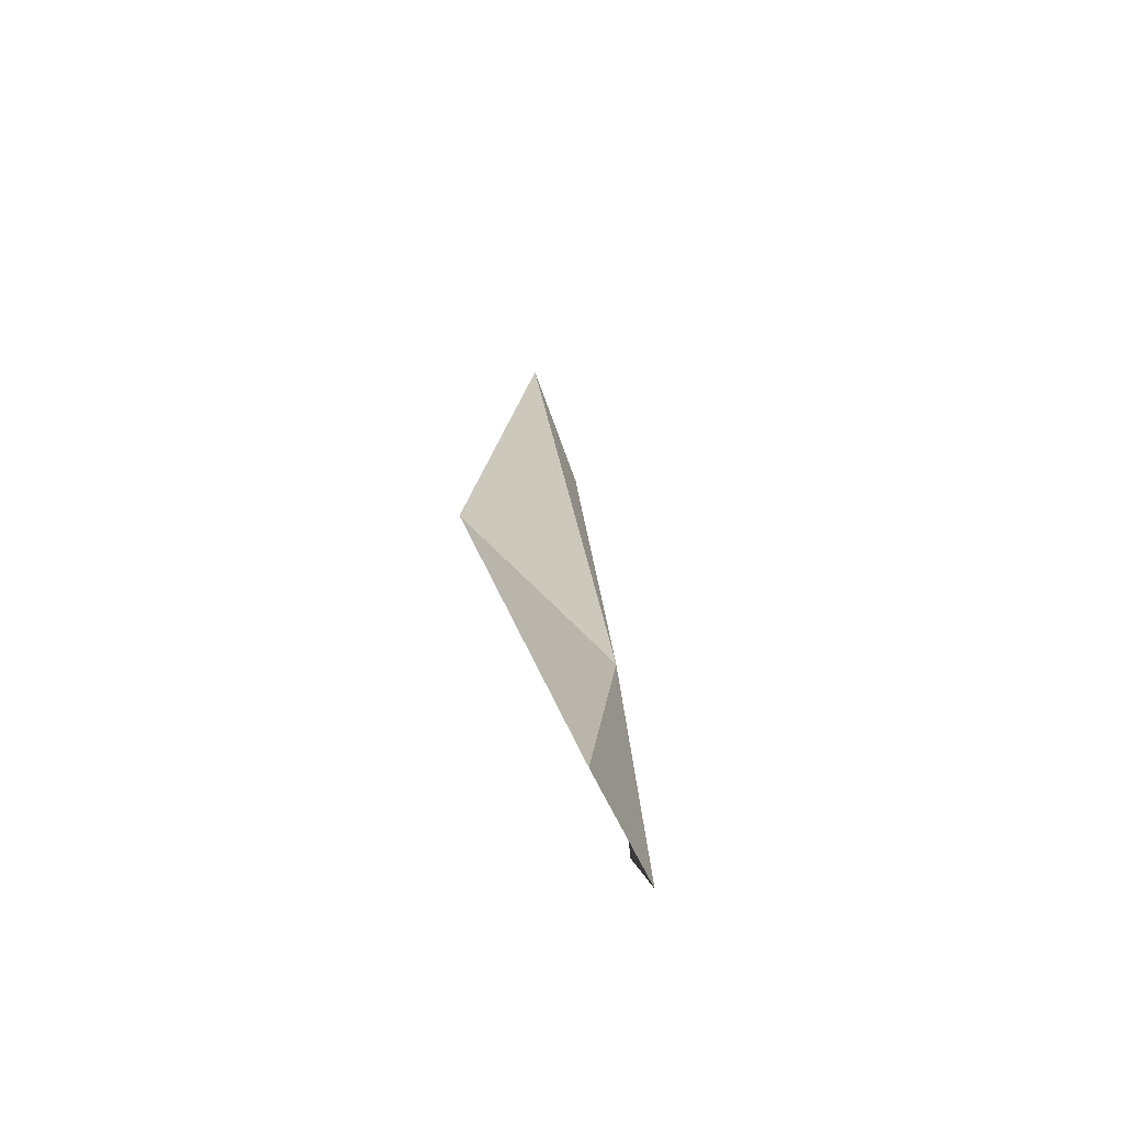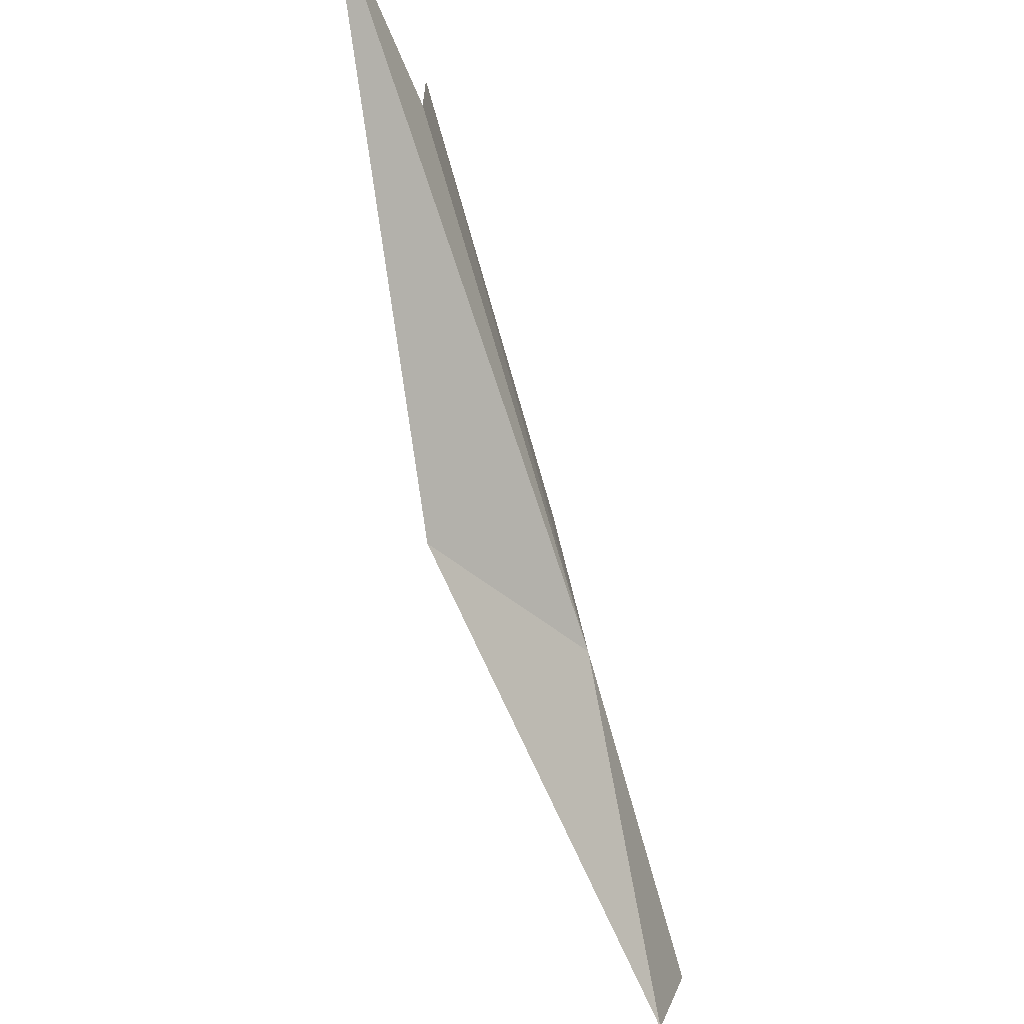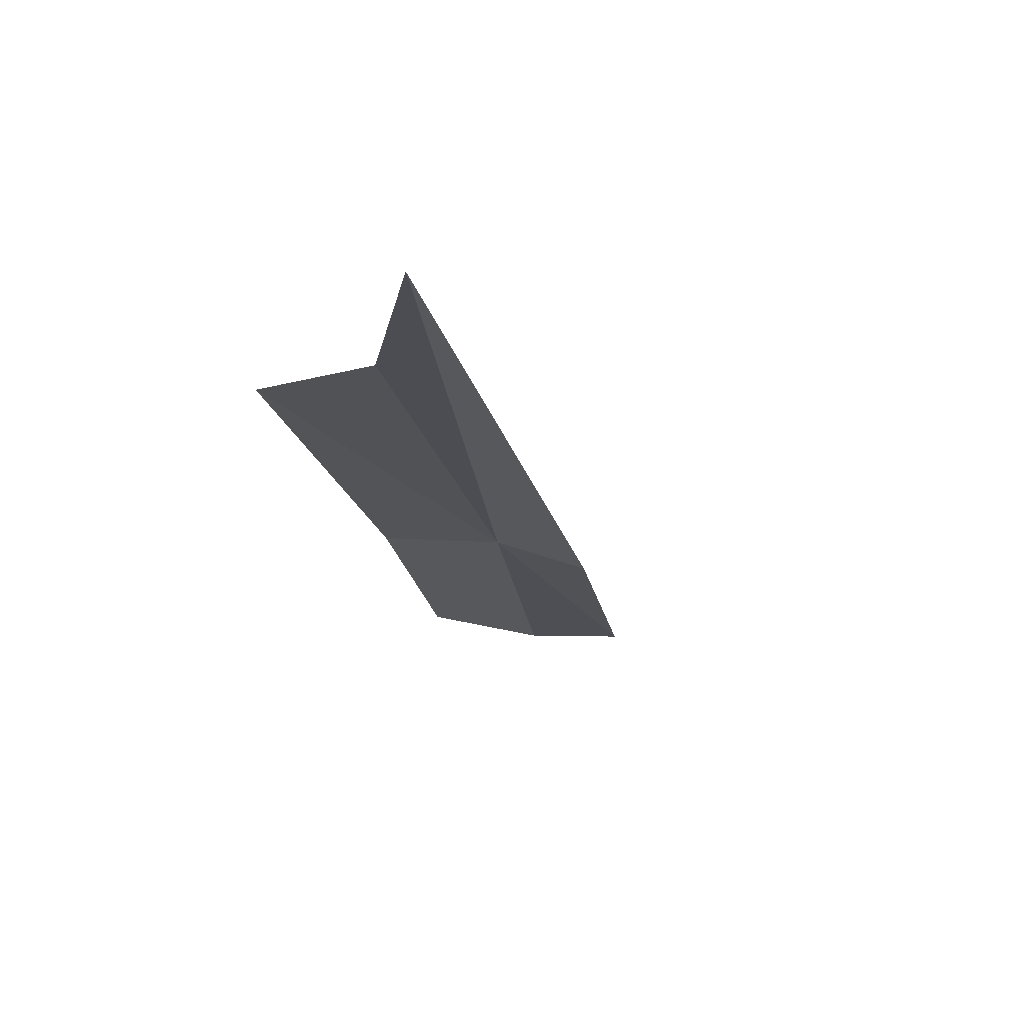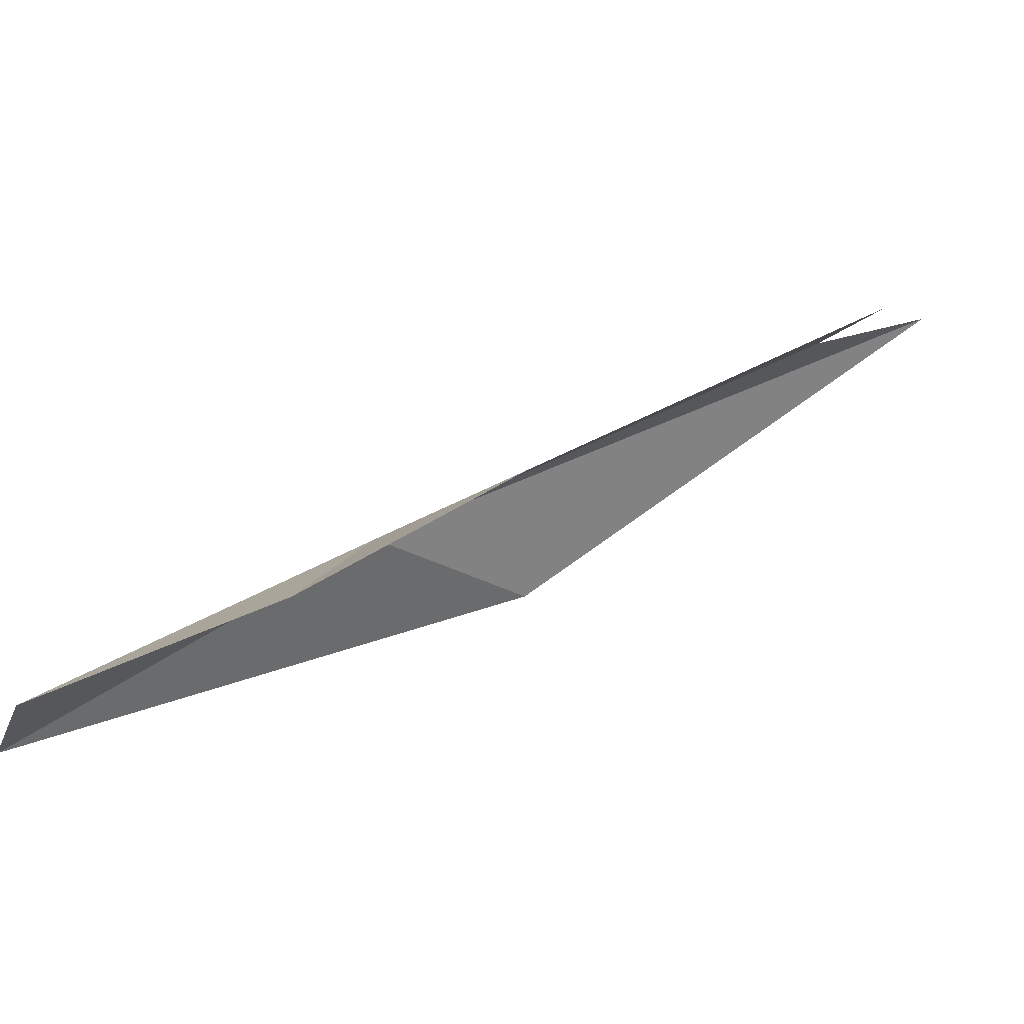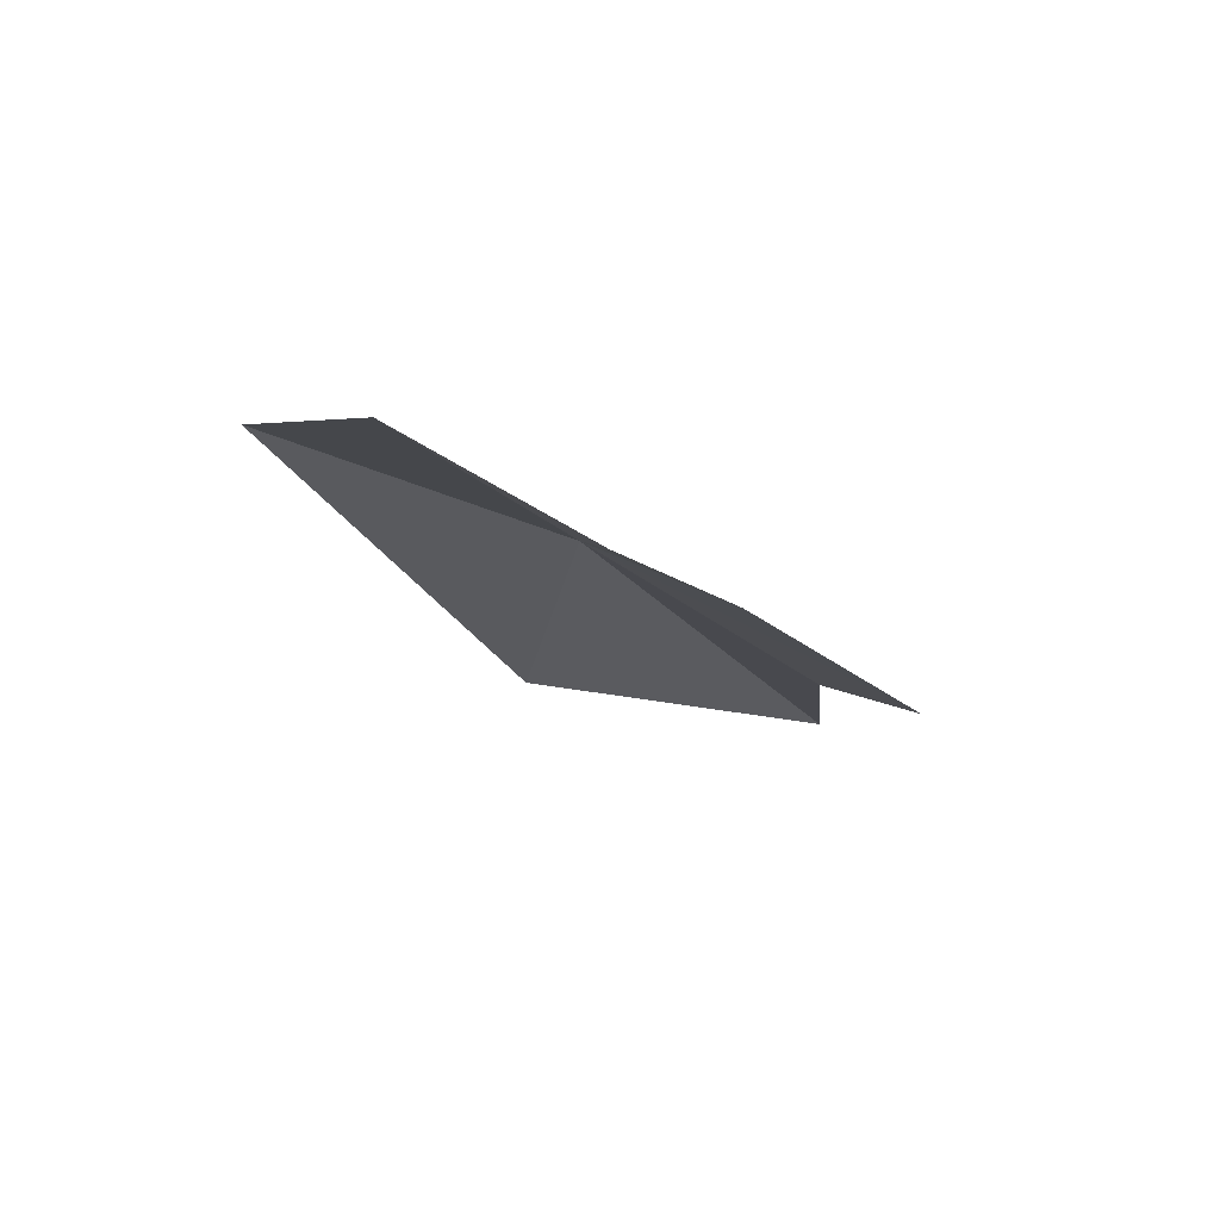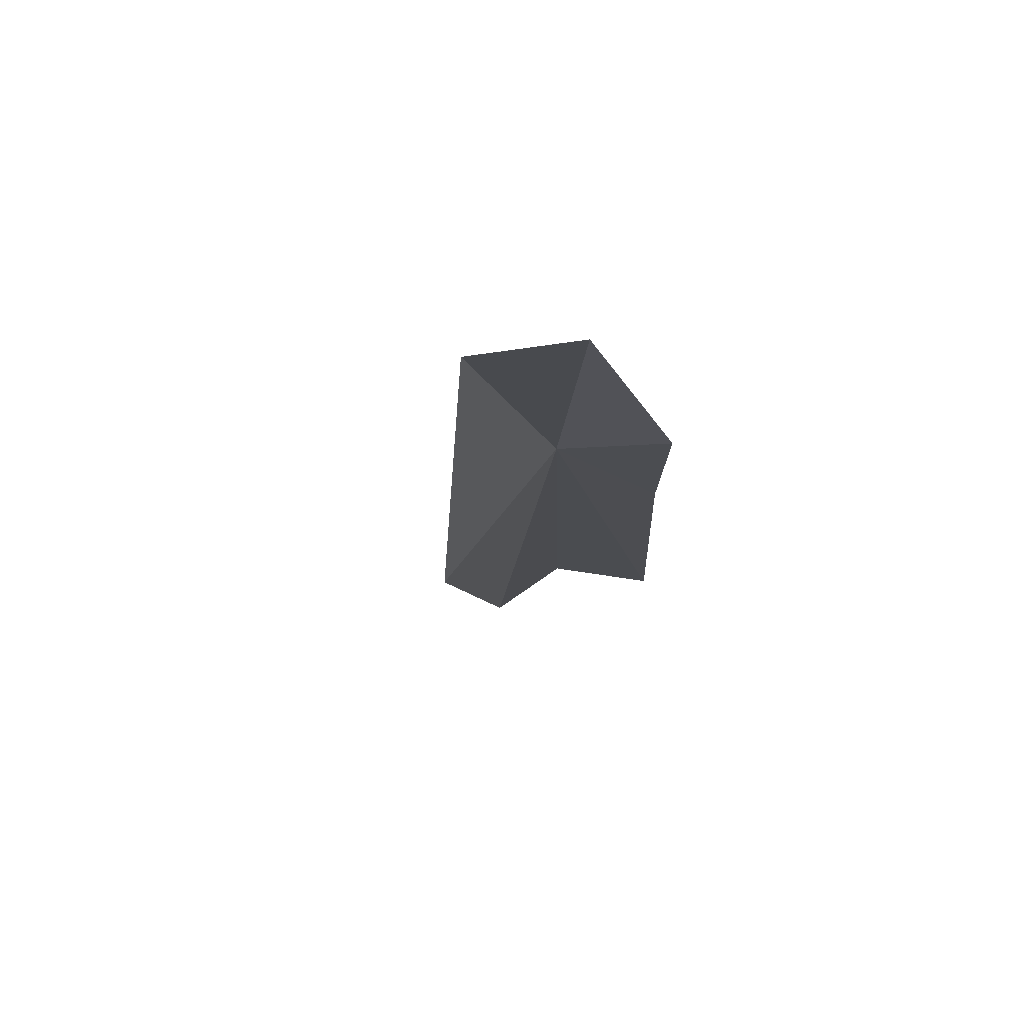
<metadata>
{"format":"obj","ext":"obj","renderer":"f3d","projection":"perspective","resolution":1024,"background":"white","views":[{"elev":-17.0,"azim":119.6,"up":"+Z"},{"elev":68.1,"azim":103.2,"up":"+Z"},{"elev":-44.3,"azim":-39.0,"up":"+Y"},{"elev":-79.3,"azim":-128.7,"up":"+Z"},{"elev":15.4,"azim":156.5,"up":"+Y"},{"elev":14.0,"azim":130.6,"up":"+Y"}]}
</metadata>
<code>
v 8.355 -10.64 1.555
v 8.641 -10.42 0.554
v 9.798 -9.687 0.1745
v 10.2 -9.762 0.5989
v 6.105 -12.12 3.394
v 5.689 -12.22 2.961
v 7.549 -11.03 1.48
v 8.259 -11.59 2.482
v 5.578 -12.71 4.376
f 1 3 2
f 1 4 3
f 1 6 5
f 1 2 7
f 1 8 4
f 1 7 6
f 1 9 8
f 1 5 9

</code>
